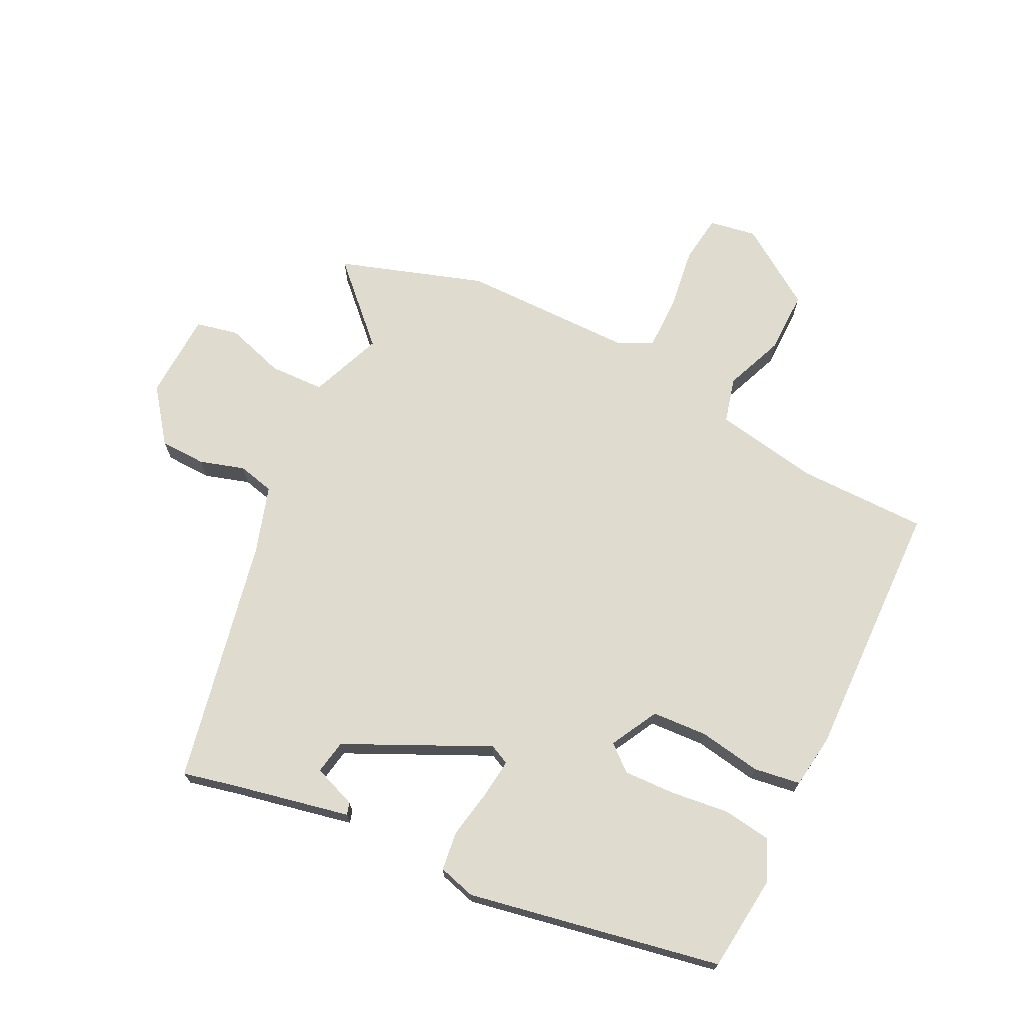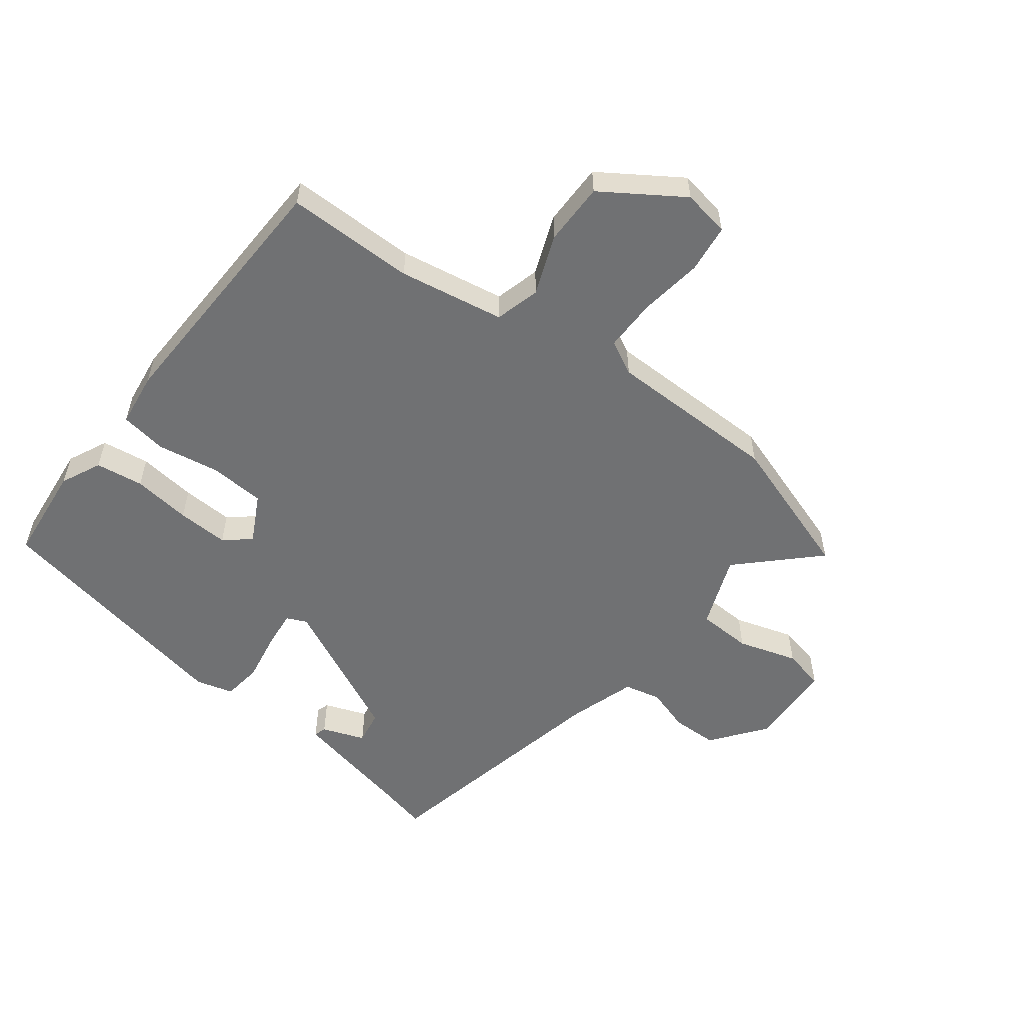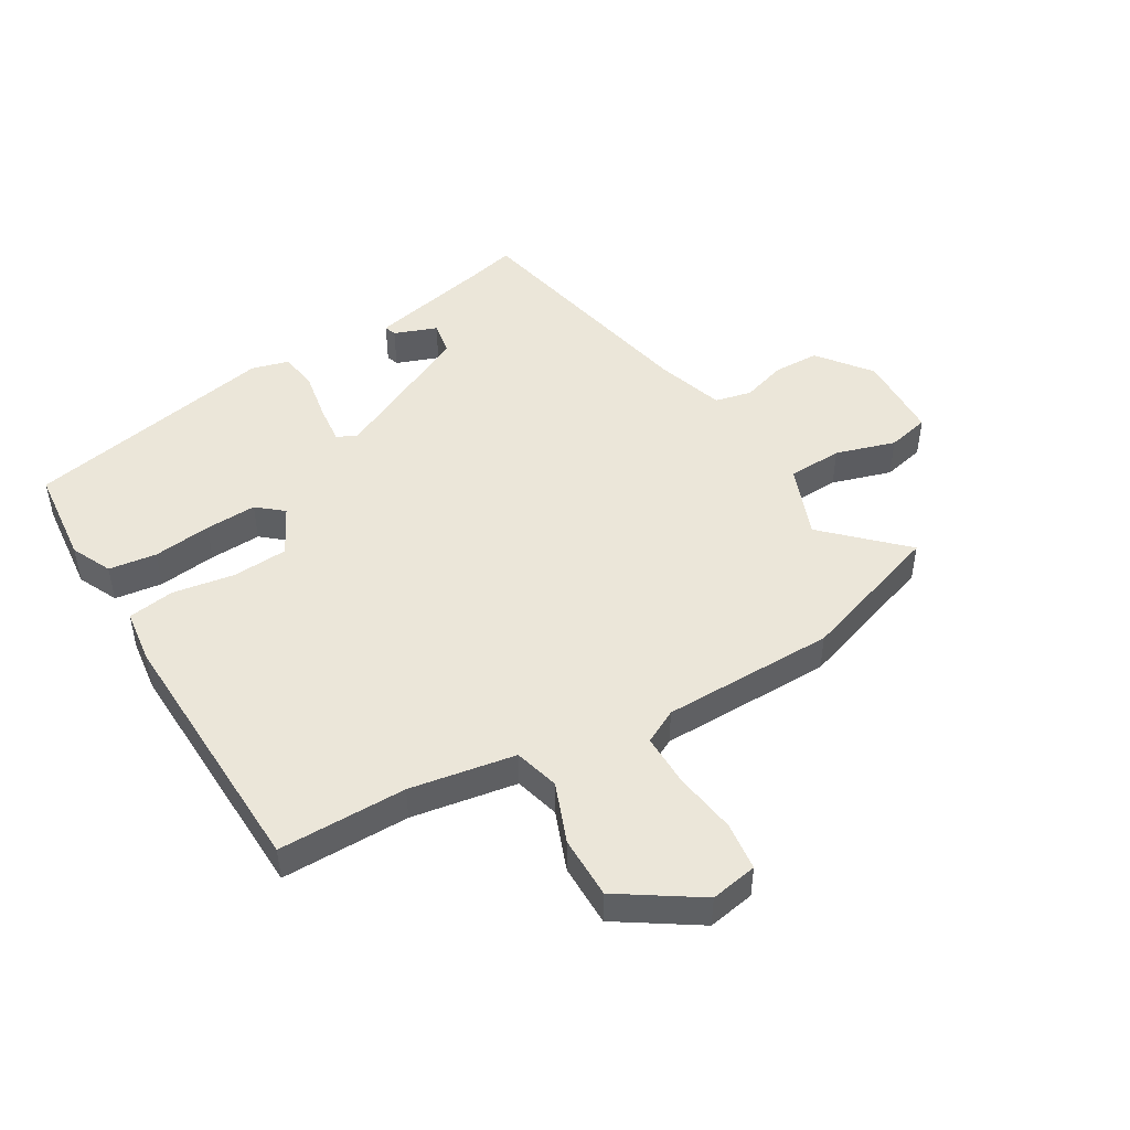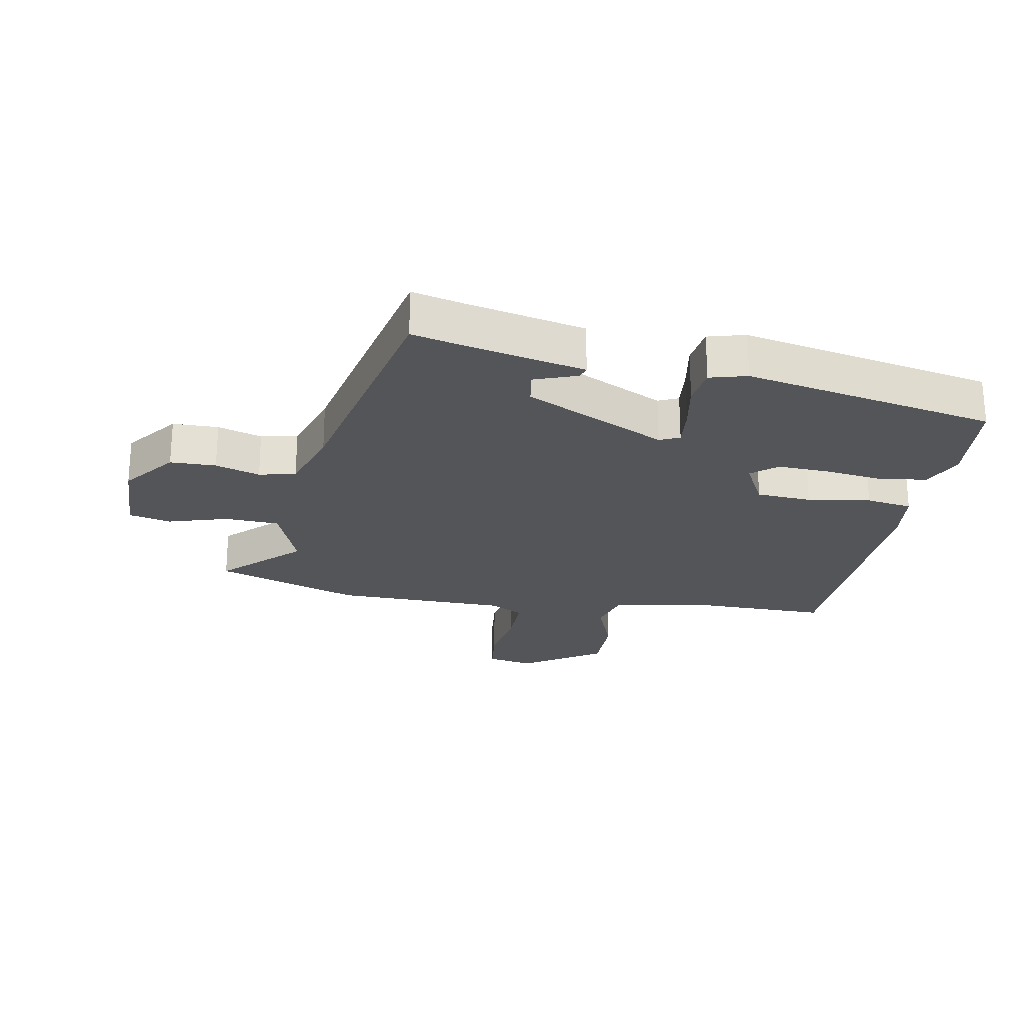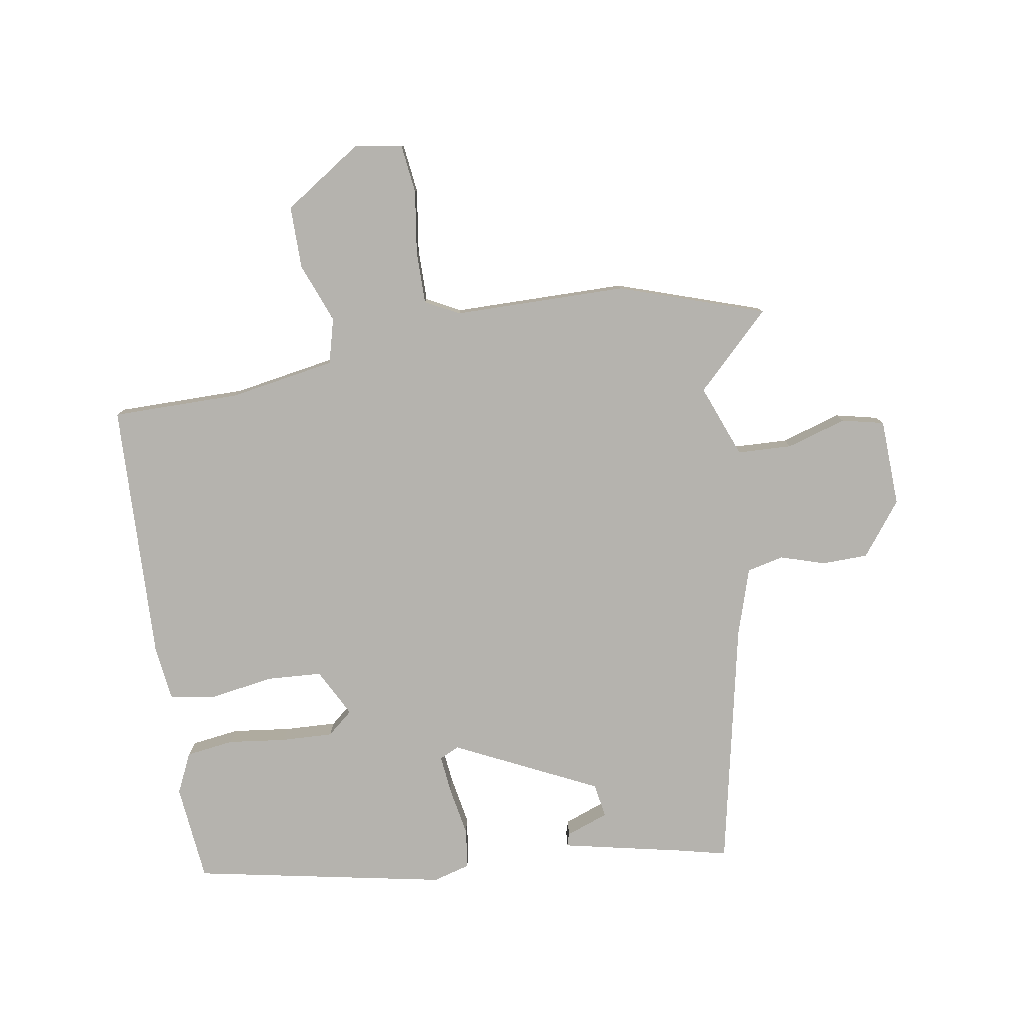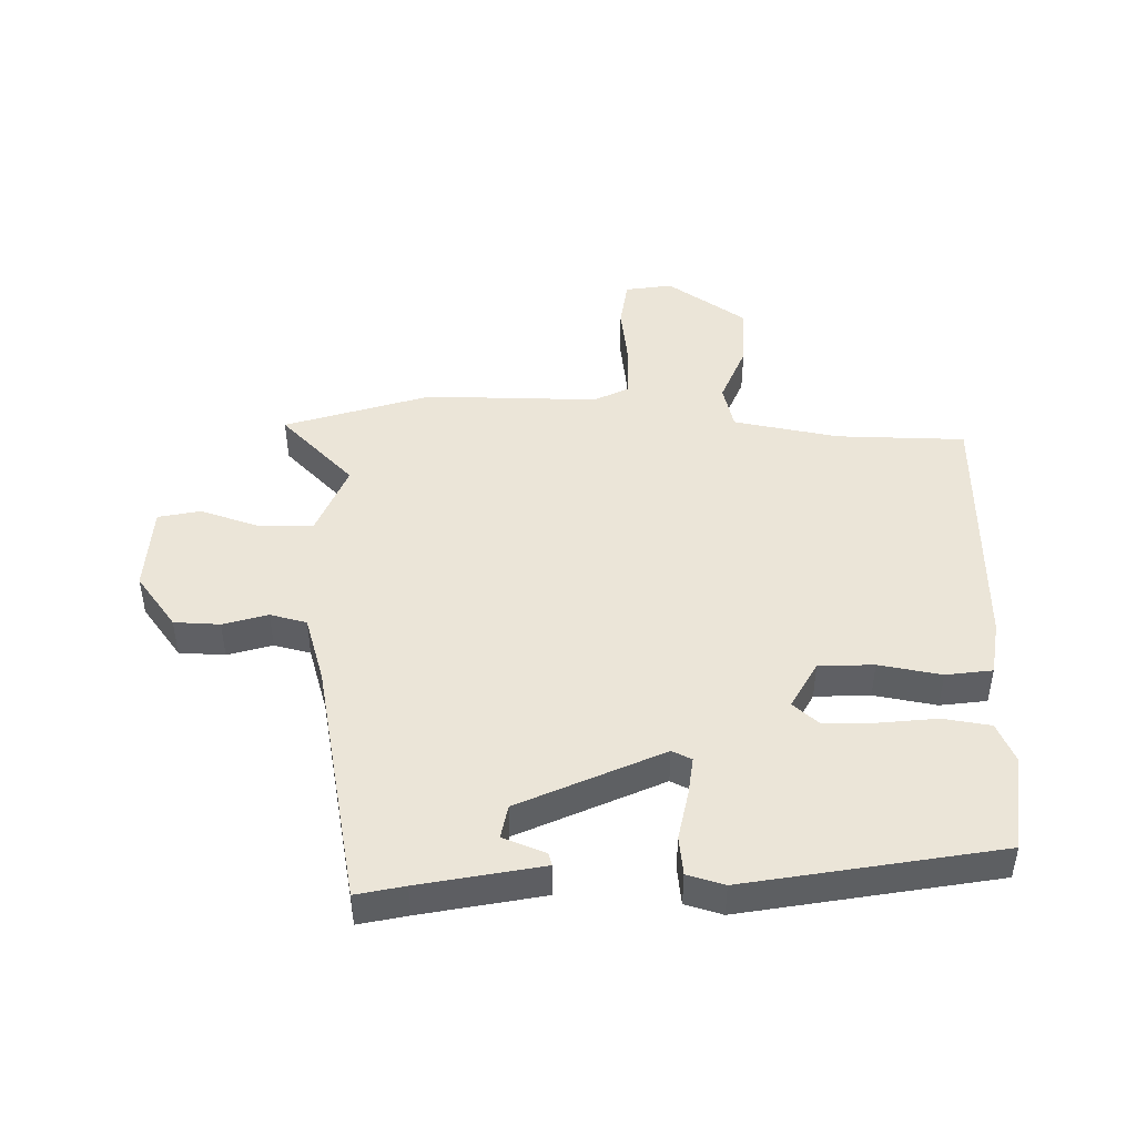
<metadata>
{"format":"obj","ext":"obj","renderer":"f3d","projection":"perspective","resolution":1024,"background":"white","views":[{"elev":70.5,"azim":-153.7,"up":"+Y"},{"elev":-55.2,"azim":-37.7,"up":"+Y"},{"elev":47.9,"azim":-31.1,"up":"+Y"},{"elev":-24.0,"azim":169.1,"up":"+Y"},{"elev":-80.0,"azim":9.0,"up":"+Y"},{"elev":46.0,"azim":-178.3,"up":"+Y"}]}
</metadata>
<code>
v 0.393 0.07 0.535
v 0.627 0.07 0.458
v 0.508 0.07 0.34
v 0.554 0.07 0.223
v 0.642 0.07 0.22
v 0.738 0.07 0.25
v 0.806 0.07 0.235
v 0.812 0.07 0.094
v 0.747 0.07 0.008
v 0.673 0.07 0.006
v 0.601 0.07 0.028
v 0.542 0.07 0.014
v 0.508 0.07 -0.095
v 0.427 0.07 -0.492
v 0.349 0.07 -0.474
v 0.152 0.07 -0.433
v 0.158 0.07 -0.413
v 0.227 0.07 -0.387
v 0.217 0.07 -0.332
v -0.013 0.07 -0.223
v -0.045 0.07 -0.238
v -0.038 0.07 -0.3
v -0.023 0.07 -0.38
v -0.031 0.07 -0.443
v -0.091 0.07 -0.46
v -0.499 0.07 -0.383
v -0.516 0.07 -0.226
v -0.486 0.07 -0.161
v -0.409 0.07 -0.15
v -0.315 0.07 -0.161
v -0.232 0.07 -0.164
v -0.191 0.07 -0.129
v -0.232 0.07 -0.052
v -0.321 0.07 -0.047
v -0.422 0.07 -0.064
v -0.497 0.07 -0.053
v -0.509 0.07 0.035
v -0.497 0.07 0.456
v -0.29 0.07 0.457
v -0.12 0.07 0.487
v -0.101 0.07 0.56
v -0.139 0.07 0.656
v -0.14 0.07 0.757
v -0.013 0.07 0.842
v 0.063 0.07 0.829
v 0.073 0.07 0.751
v 0.059 0.07 0.649
v 0.059 0.07 0.564
v 0.114 0.07 0.536
v 0.393 0 0.535
v 0.627 0 0.458
v 0.508 0 0.34
v 0.554 0 0.223
v 0.642 0 0.22
v 0.738 0 0.25
v 0.806 0 0.235
v 0.812 0 0.094
v 0.747 0 0.008
v 0.673 0 0.006
v 0.601 0 0.028
v 0.542 0 0.014
v 0.508 0 -0.095
v 0.427 0 -0.492
v 0.349 0 -0.474
v 0.152 0 -0.433
v 0.158 0 -0.413
v 0.227 0 -0.387
v 0.217 0 -0.332
v -0.013 0 -0.223
v -0.045 0 -0.238
v -0.038 0 -0.3
v -0.023 0 -0.38
v -0.031 0 -0.443
v -0.091 0 -0.46
v -0.499 0 -0.383
v -0.516 0 -0.226
v -0.486 0 -0.161
v -0.409 0 -0.15
v -0.315 0 -0.161
v -0.232 0 -0.164
v -0.191 0 -0.129
v -0.232 0 -0.052
v -0.321 0 -0.047
v -0.422 0 -0.064
v -0.497 0 -0.053
v -0.509 0 0.035
v -0.497 0 0.456
v -0.29 0 0.457
v -0.12 0 0.487
v -0.101 0 0.56
v -0.139 0 0.656
v -0.14 0 0.757
v -0.013 0 0.842
v 0.063 0 0.829
v 0.073 0 0.751
v 0.059 0 0.649
v 0.059 0 0.564
v 0.114 0 0.536
f 44 45 46 47
f 44 47 48
f 41 42 43 44
f 40 41 44 48
f 36 37 38 39
f 34 35 36 39
f 33 34 39 40
f 32 33 40 48
f 27 28 29 30
f 27 30 31
f 26 27 31
f 25 26 31
f 22 23 24 25
f 21 22 25 31
f 20 21 31 32
f 15 16 17 18
f 13 14 15 18
f 12 13 18 19
f 8 9 10 11
f 8 11 12
f 5 6 7 8
f 4 5 8 12
f 3 4 12 19
f 49 1 2 3
f 20 32 48 49
f 3 19 20 49
f 96 95 94 93
f 97 96 93
f 93 92 91 90
f 97 93 90 89
f 88 87 86 85
f 88 85 84 83
f 89 88 83 82
f 97 89 82 81
f 79 78 77 76
f 80 79 76
f 80 76 75
f 80 75 74
f 74 73 72 71
f 80 74 71 70
f 81 80 70 69
f 67 66 65 64
f 67 64 63 62
f 68 67 62 61
f 60 59 58 57
f 61 60 57
f 57 56 55 54
f 61 57 54 53
f 68 61 53 52
f 52 51 50 98
f 98 97 81 69
f 98 69 68 52
f 1 50 51 2
f 2 51 52 3
f 3 52 53 4
f 4 53 54 5
f 5 54 55 6
f 6 55 56 7
f 7 56 57 8
f 8 57 58 9
f 9 58 59 10
f 10 59 60 11
f 11 60 61 12
f 12 61 62 13
f 13 62 63 14
f 14 63 64 15
f 15 64 65 16
f 16 65 66 17
f 17 66 67 18
f 18 67 68 19
f 19 68 69 20
f 20 69 70 21
f 21 70 71 22
f 22 71 72 23
f 23 72 73 24
f 24 73 74 25
f 25 74 75 26
f 26 75 76 27
f 27 76 77 28
f 28 77 78 29
f 29 78 79 30
f 30 79 80 31
f 31 80 81 32
f 32 81 82 33
f 33 82 83 34
f 34 83 84 35
f 35 84 85 36
f 36 85 86 37
f 37 86 87 38
f 38 87 88 39
f 39 88 89 40
f 40 89 90 41
f 41 90 91 42
f 42 91 92 43
f 43 92 93 44
f 44 93 94 45
f 45 94 95 46
f 46 95 96 47
f 47 96 97 48
f 48 97 98 49
f 49 98 50 1

</code>
